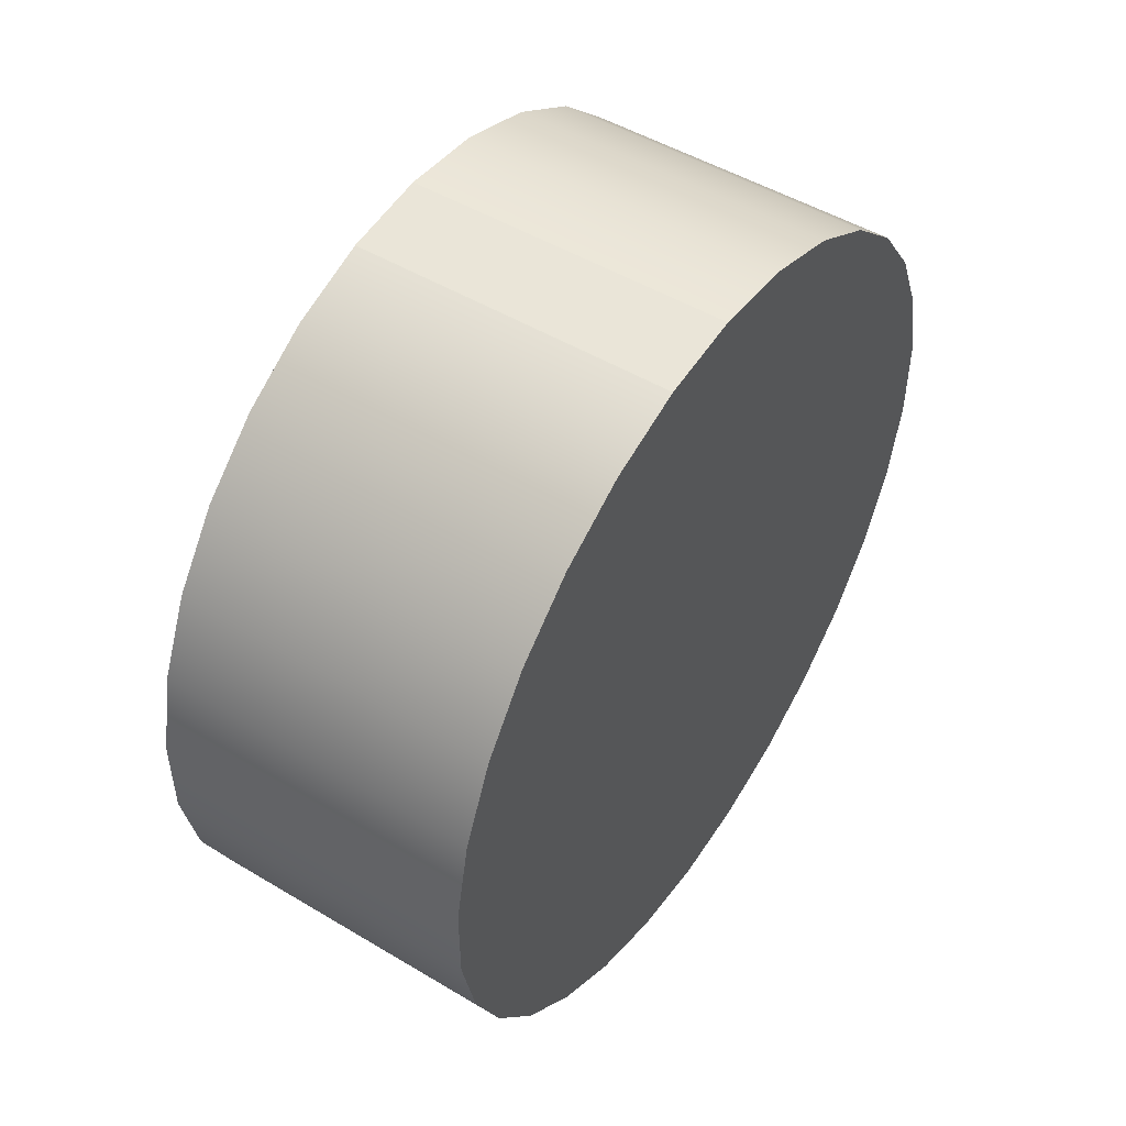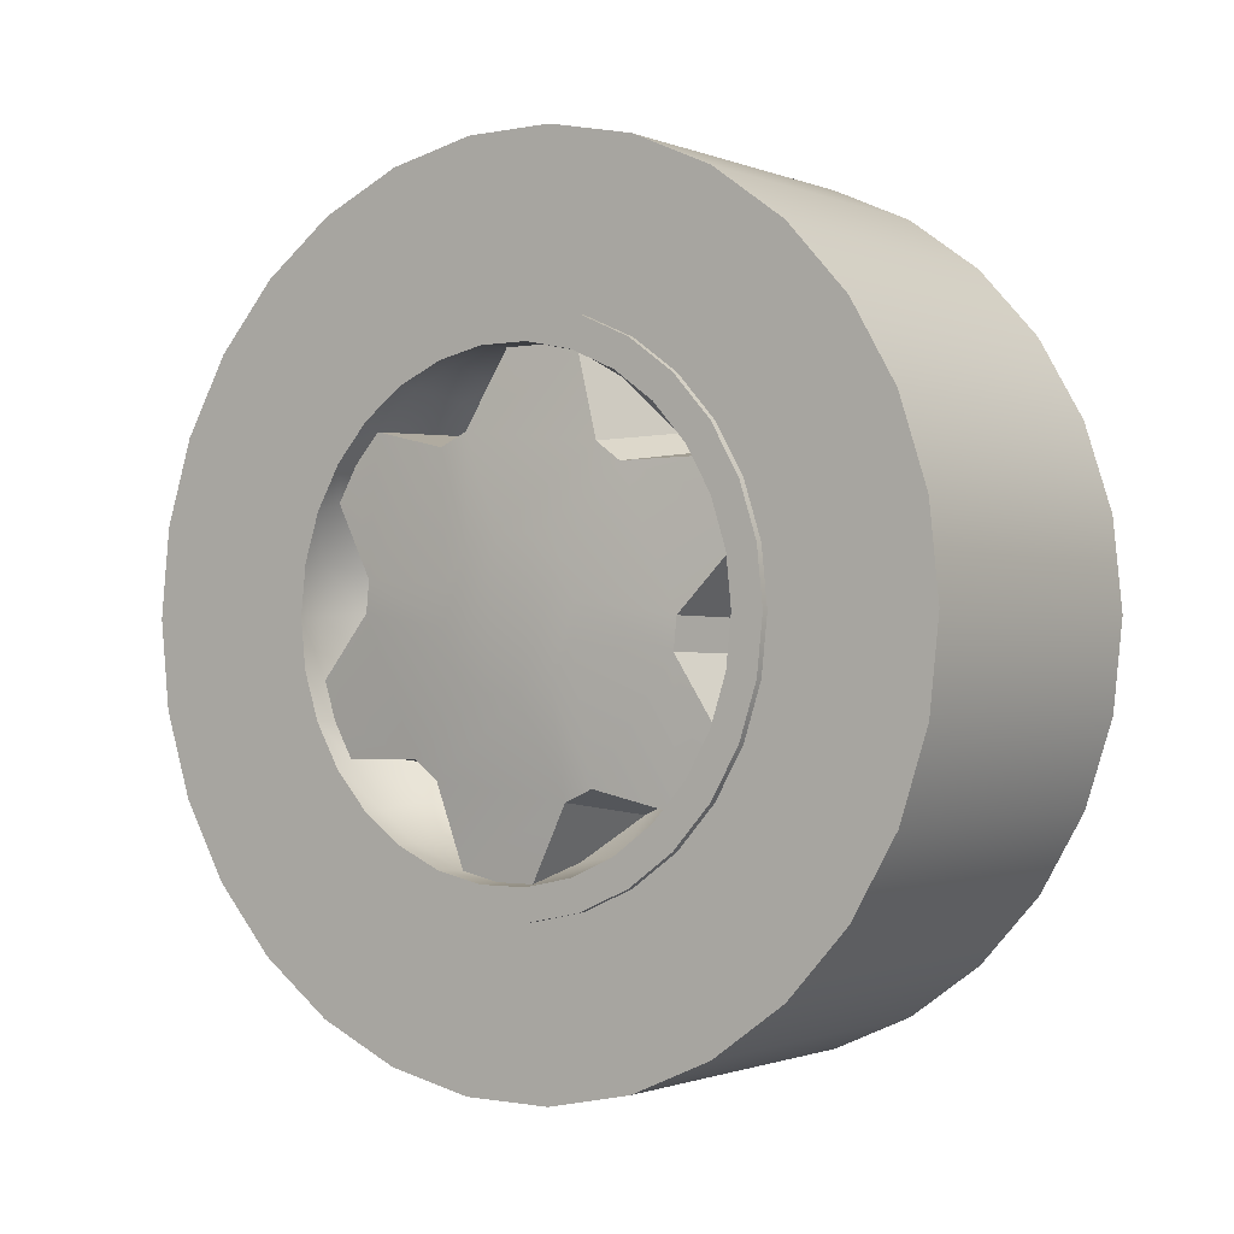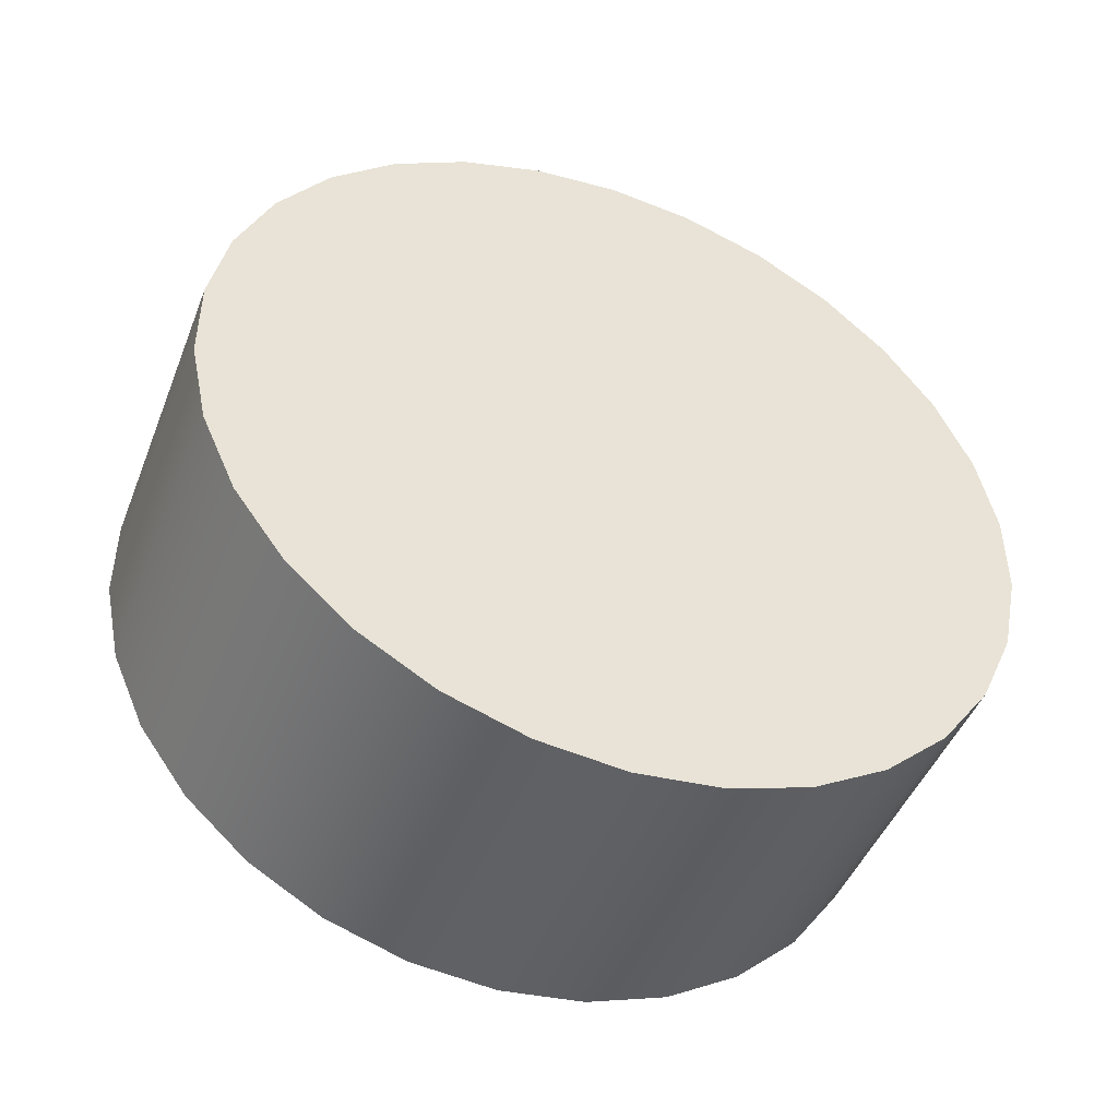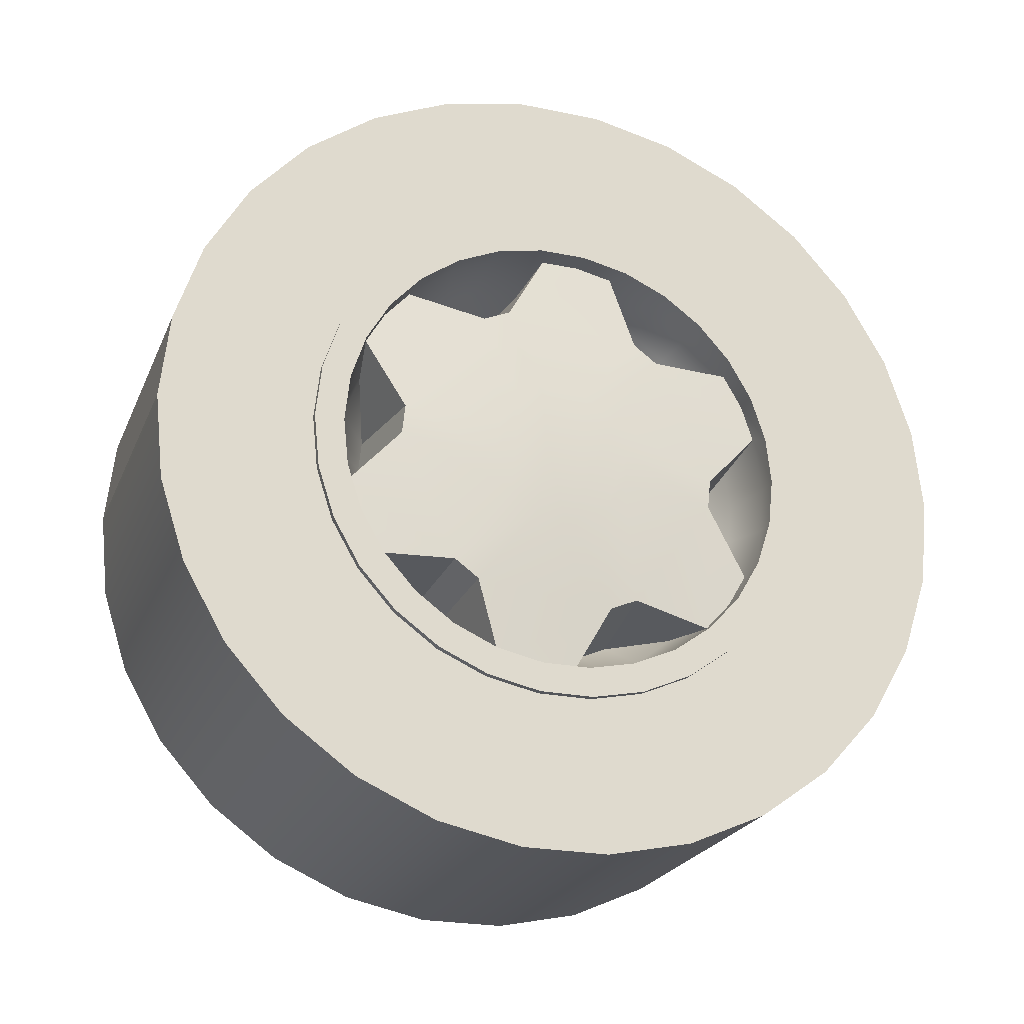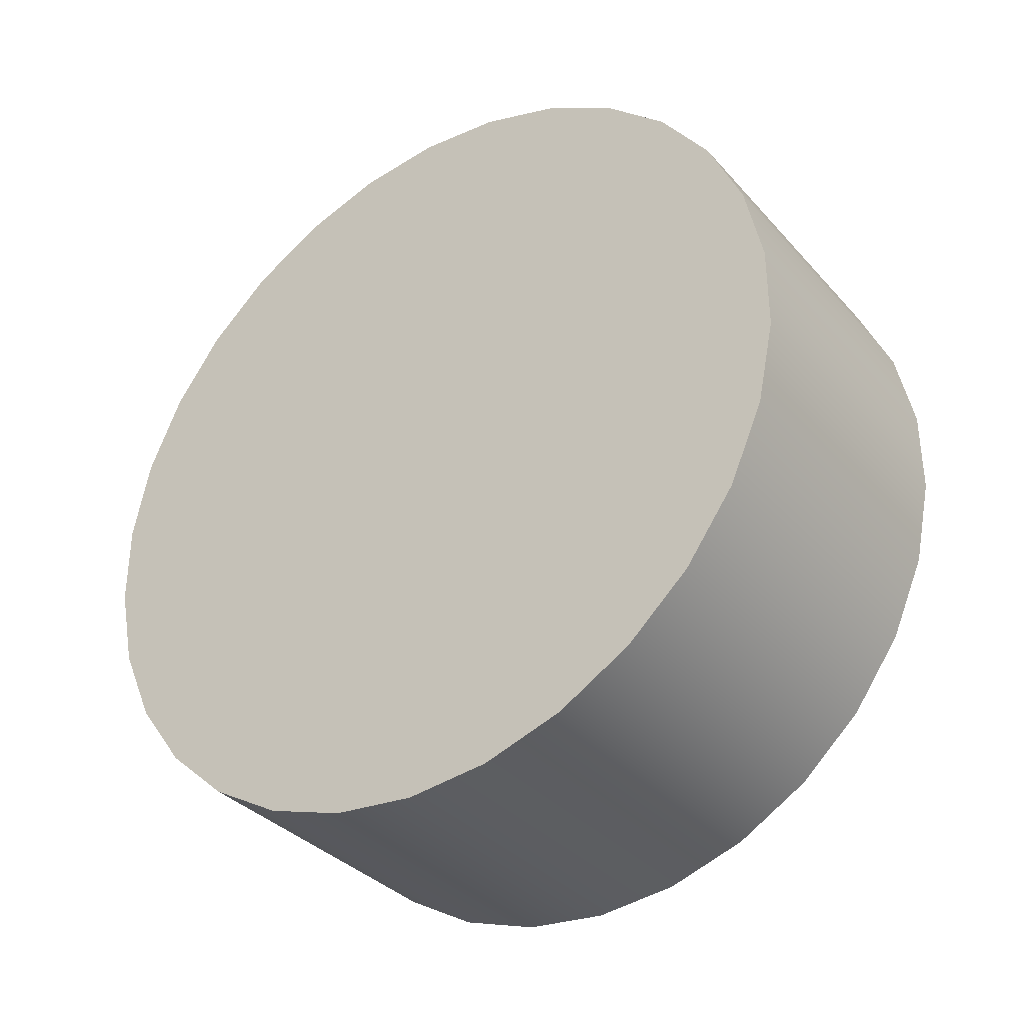
<metadata>
{"format":"obj","ext":"obj","renderer":"f3d","projection":"perspective","resolution":1024,"background":"white","views":[{"elev":49.6,"azim":-146.6,"up":"+Z"},{"elev":-1.1,"azim":125.9,"up":"+Y"},{"elev":-46.3,"azim":-111.0,"up":"+Z"},{"elev":-23.4,"azim":71.0,"up":"+Y"},{"elev":-34.7,"azim":-54.7,"up":"+Z"}]}
</metadata>
<code>
g default
v 0.03087 0.000489 0.01284
v 0.03087 0.003668 0.02773
v 0.03087 0.009875 0.04164
v 0.03087 0.01884 0.05395
v 0.03087 0.03017 0.06413
v 0.03087 0.04336 0.07173
v 0.03087 0.05785 0.07643
v 0.03087 0.073 0.07801
v 0.03087 0.08814 0.0764
v 0.03087 0.1026 0.07168
v 0.03087 0.1158 0.06406
v 0.03087 0.1271 0.05386
v 0.03087 0.1361 0.04153
v 0.03087 0.1422 0.02761
v 0.03087 0.1454 0.01271
v 0.03087 0.1454 -0.002523
v 0.03087 0.1422 -0.01742
v 0.03087 0.136 -0.03132
v 0.03087 0.127 -0.04364
v 0.03087 0.1157 -0.05382
v 0.03087 0.1025 -0.06142
v 0.03087 0.08802 -0.06611
v 0.03087 0.07287 -0.06769
v 0.03087 0.05772 -0.06609
v 0.03087 0.04324 -0.06137
v 0.03087 0.03006 -0.05374
v 0.03087 0.01875 -0.04354
v 0.03087 0.00981 -0.03121
v 0.03087 0.003628 -0.01729
v 0.03087 0.000475 -0.002393
v -0.02567 0.000489 0.01284
v -0.02567 0.003668 0.02773
v -0.02567 0.009875 0.04164
v -0.02567 0.01884 0.05395
v -0.02567 0.03017 0.06413
v -0.02567 0.04336 0.07173
v -0.02567 0.05785 0.07643
v -0.02567 0.073 0.07801
v -0.02567 0.08814 0.0764
v -0.02567 0.1026 0.07168
v -0.02567 0.1158 0.06406
v -0.02567 0.1271 0.05386
v -0.02567 0.1361 0.04153
v -0.02567 0.1422 0.02761
v -0.02567 0.1454 0.01271
v -0.02567 0.1454 -0.002523
v -0.02567 0.1422 -0.01742
v -0.02567 0.136 -0.03132
v -0.02567 0.127 -0.04364
v -0.02567 0.1157 -0.05382
v -0.02567 0.1025 -0.06142
v -0.02567 0.08802 -0.06611
v -0.02567 0.07287 -0.06769
v -0.02567 0.05772 -0.06609
v -0.02567 0.04324 -0.06137
v -0.02567 0.03006 -0.05374
v -0.02567 0.01875 -0.04354
v -0.02567 0.00981 -0.03121
v -0.02567 0.003628 -0.01729
v -0.02567 0.000475 -0.002393
v -0.02567 0.07293 0.005157
v 0.03087 0.02739 0.009985
v 0.03087 0.02939 0.01935
v 0.03087 0.03329 0.02809
v 0.03087 0.03893 0.03583
v 0.03087 0.04605 0.04223
v 0.03087 0.05434 0.04701
v 0.03087 0.06345 0.04996
v 0.03087 0.07297 0.05096
v 0.03087 0.08249 0.04995
v 0.03087 0.0916 0.04698
v 0.03087 0.09989 0.04219
v 0.03087 0.107 0.03577
v 0.03087 0.1126 0.02802
v 0.03087 0.1165 0.01927
v 0.03087 0.1185 0.009904
v 0.03087 0.1185 0.000329
v 0.03087 0.1165 -0.009035
v 0.03087 0.1126 -0.01778
v 0.03087 0.1069 -0.02552
v 0.03087 0.09982 -0.03192
v 0.03087 0.09152 -0.0367
v 0.03087 0.08242 -0.03965
v 0.03087 0.07289 -0.04064
v 0.03087 0.06337 -0.03963
v 0.03087 0.05427 -0.03667
v 0.03087 0.04598 -0.03187
v 0.03087 0.03887 -0.02546
v 0.03087 0.03325 -0.01771
v 0.03087 0.02936 -0.008957
v 0.03087 0.02738 0.00041
v 0.03207 0.02739 0.009985
v 0.03207 0.02939 0.01935
v 0.03207 0.03329 0.02809
v 0.03207 0.03893 0.03583
v 0.03207 0.04605 0.04223
v 0.03207 0.05434 0.04701
v 0.03207 0.06345 0.04996
v 0.03207 0.07297 0.05096
v 0.03207 0.08249 0.04995
v 0.03207 0.0916 0.04698
v 0.03207 0.09989 0.04219
v 0.03207 0.107 0.03577
v 0.03207 0.1126 0.02802
v 0.03207 0.1165 0.01927
v 0.03207 0.1185 0.009904
v 0.03207 0.1185 0.000329
v 0.03207 0.1165 -0.009035
v 0.03207 0.1126 -0.01778
v 0.03207 0.1069 -0.02552
v 0.03207 0.09982 -0.03192
v 0.03207 0.09152 -0.0367
v 0.03207 0.08242 -0.03965
v 0.03207 0.07289 -0.04064
v 0.03207 0.06337 -0.03963
v 0.03207 0.05427 -0.03667
v 0.03207 0.04598 -0.03187
v 0.03207 0.03887 -0.02546
v 0.03207 0.03325 -0.01771
v 0.03207 0.02936 -0.008957
v 0.03207 0.02738 0.00041
v 0.03207 0.03259 0.009434
v 0.03207 0.03435 0.01773
v 0.03207 0.03781 0.02548
v 0.03207 0.0428 0.03233
v 0.03207 0.04911 0.038
v 0.03207 0.05646 0.04224
v 0.03207 0.06453 0.04485
v 0.03207 0.07297 0.04573
v 0.03207 0.0814 0.04484
v 0.03207 0.08947 0.04221
v 0.03207 0.09681 0.03796
v 0.03207 0.1031 0.03228
v 0.03207 0.1081 0.02541
v 0.03207 0.1115 0.01766
v 0.03207 0.1133 0.009362
v 0.03207 0.1133 0.00088
v 0.03207 0.1115 -0.007416
v 0.03207 0.1081 -0.01516
v 0.03207 0.1031 -0.02202
v 0.03207 0.09675 -0.02769
v 0.03207 0.0894 -0.03192
v 0.03207 0.08133 -0.03454
v 0.03207 0.0729 -0.03542
v 0.03207 0.06446 -0.03452
v 0.03207 0.0564 -0.03189
v 0.03207 0.04906 -0.02765
v 0.03207 0.04276 -0.02197
v 0.03207 0.03778 -0.0151
v 0.03207 0.03433 -0.007347
v 0.03207 0.03258 0.000952
v 0.02806 0.03267 0.009425
v 0.02806 0.03409 0.01605
v 0.02806 0.03781 0.02548
v 0.02806 0.0428 0.03233
v 0.02806 0.05062 0.03877
v 0.02806 0.0565 0.04216
v 0.02806 0.06295 0.04425
v 0.02806 0.07297 0.04573
v 0.02806 0.0814 0.04484
v 0.02806 0.09089 0.04128
v 0.02806 0.09676 0.03789
v 0.02806 0.1018 0.03335
v 0.02806 0.1081 0.02541
v 0.02806 0.1115 0.01766
v 0.02806 0.1132 0.007669
v 0.02806 0.1132 0.000889
v 0.02806 0.1118 -0.005741
v 0.02806 0.1081 -0.01516
v 0.02806 0.1031 -0.02202
v 0.02806 0.09524 -0.02846
v 0.02806 0.08937 -0.03184
v 0.02806 0.08292 -0.03393
v 0.02806 0.0729 -0.03542
v 0.02806 0.06446 -0.03452
v 0.02806 0.05498 -0.03097
v 0.02806 0.04911 -0.02757
v 0.02806 0.04407 -0.02303
v 0.02806 0.03778 -0.0151
v 0.02806 0.03433 -0.007347
v 0.02806 0.03267 0.002645
v 0.0293 0.04508 -0.004311
v 0.03102 0.08544 0.007222
v 0.0293 0.04723 -0.009162
v 0.03102 0.08285 0.01305
v 0.0293 0.06721 -0.0237
v 0.03102 0.08098 -0.004644
v 0.0293 0.07248 -0.02426
v 0.03102 0.08473 0.000515
v 0.0293 0.09506 -0.01423
v 0.03102 0.07481 -0.007382
v 0.0293 0.09818 -0.00994
v 0.03102 0.06847 -0.00671
v 0.0293 0.1008 0.01462
v 0.03102 0.06042 0.003092
v 0.0293 0.09863 0.01948
v 0.03102 0.06301 -0.00274
v 0.0293 0.07866 0.03401
v 0.03102 0.06113 0.009799
v 0.0293 0.07338 0.03457
v 0.03102 0.06489 0.01496
v 0.0293 0.05081 0.02455
v 0.03102 0.0774 0.01702
v 0.0293 0.04768 0.02025
v 0.03102 0.07105 0.0177
v 0.01888 0.04017 0.02486
v 0.01888 0.03723 0.01743
v 0.01888 0.04411 0.03028
v 0.01888 0.05028 0.03536
v 0.01888 0.07362 0.04338
v 0.01888 0.06571 0.04221
v 0.01888 0.08028 0.04267
v 0.01888 0.08776 0.03987
v 0.01888 0.1064 0.02368
v 0.01888 0.1014 0.02994
v 0.01888 0.1091 0.01756
v 0.01888 0.1104 0.00967
v 0.01888 0.1057 -0.01455
v 0.01888 0.1086 -0.007114
v 0.01888 0.1018 -0.01996
v 0.01888 0.09558 -0.02504
v 0.01888 0.07225 -0.03307
v 0.01888 0.08016 -0.03189
v 0.01888 0.06559 -0.03236
v 0.01888 0.0581 -0.02956
v 0.01888 0.03949 -0.01336
v 0.01888 0.04446 -0.01962
v 0.01888 0.03677 -0.007243
v 0.01888 0.03545 0.000643
v 0.01062 0.07211 -0.02713
v 0.01062 0.07375 0.03745
v 0.01062 0.1005 -0.0117
v 0.01062 0.04246 -0.005549
v 0.01062 0.04538 0.02201
v 0.01062 0.04456 -0.01028
v 0.01062 0.1013 0.02059
v 0.01062 0.09744 -0.01588
v 0.01062 0.06697 -0.02659
v 0.01062 0.1034 0.01586
v 0.01062 0.0789 0.0369
v 0.01062 0.04842 0.0262
g llanta3
f 8 9 39 38
f 22 23 53 52
f 9 10 40 39
f 23 24 54 53
f 10 11 41 40
f 24 25 55 54
f 11 12 42 41
f 25 26 56 55
f 12 13 43 42
f 26 27 57 56
f 13 14 44 43
f 27 28 58 57
f 14 15 45 44
f 1 2 32 31
f 28 29 59 58
f 15 16 46 45
f 2 3 33 32
f 29 30 60 59
f 16 17 47 46
f 3 4 34 33
f 30 1 31 60
f 17 18 48 47
f 4 5 35 34
f 18 19 49 48
f 5 6 36 35
f 19 20 50 49
f 6 7 37 36
f 20 21 51 50
f 7 8 38 37
f 21 22 52 51
f 35 36 61
f 49 50 61
f 36 37 61
f 50 51 61
f 37 38 61
f 51 52 61
f 38 39 61
f 52 53 61
f 39 40 61
f 53 54 61
f 40 41 61
f 54 55 61
f 41 42 61
f 55 56 61
f 42 43 61
f 56 57 61
f 43 44 61
f 57 58 61
f 44 45 61
f 31 32 61
f 58 59 61
f 45 46 61
f 32 33 61
f 59 60 61
f 46 47 61
f 33 34 61
f 60 31 61
f 47 48 61
f 34 35 61
f 48 49 61
f 9 8 69 70
f 23 22 83 84
f 10 9 70 71
f 24 23 84 85
f 11 10 71 72
f 25 24 85 86
f 12 11 72 73
f 26 25 86 87
f 13 12 73 74
f 27 26 87 88
f 14 13 74 75
f 28 27 88 89
f 15 14 75 76
f 2 1 62 63
f 29 28 89 90
f 16 15 76 77
f 3 2 63 64
f 30 29 90 91
f 17 16 77 78
f 4 3 64 65
f 1 30 91 62
f 18 17 78 79
f 5 4 65 66
f 19 18 79 80
f 6 5 66 67
f 20 19 80 81
f 7 6 67 68
f 21 20 81 82
f 8 7 68 69
f 22 21 82 83
f 84 83 113 114
f 71 70 100 101
f 85 84 114 115
f 72 71 101 102
f 86 85 115 116
f 73 72 102 103
f 87 86 116 117
f 74 73 103 104
f 88 87 117 118
f 75 74 104 105
f 89 88 118 119
f 76 75 105 106
f 63 62 92 93
f 90 89 119 120
f 77 76 106 107
f 64 63 93 94
f 91 90 120 121
f 78 77 107 108
f 65 64 94 95
f 62 91 121 92
f 79 78 108 109
f 66 65 95 96
f 80 79 109 110
f 67 66 96 97
f 81 80 110 111
f 68 67 97 98
f 82 81 111 112
f 69 68 98 99
f 83 82 112 113
f 70 69 99 100
f 94 93 123 124
f 121 120 150 151
f 108 107 137 138
f 95 94 124 125
f 92 121 151 122
f 109 108 138 139
f 96 95 125 126
f 110 109 139 140
f 97 96 126 127
f 111 110 140 141
f 98 97 127 128
f 112 111 141 142
f 99 98 128 129
f 113 112 142 143
f 100 99 129 130
f 114 113 143 144
f 101 100 130 131
f 115 114 144 145
f 102 101 131 132
f 116 115 145 146
f 103 102 132 133
f 117 116 146 147
f 104 103 133 134
f 118 117 147 148
f 105 104 134 135
f 119 118 148 149
f 106 105 135 136
f 93 92 122 123
f 120 119 149 150
f 107 106 136 137
f 131 130 160 161
f 145 144 174 175
f 132 131 161 162
f 146 145 175 176
f 133 132 162 163
f 147 146 176 177
f 134 133 163 164
f 148 147 177 178
f 135 134 164 165
f 149 148 178 179
f 136 135 165 166
f 123 122 152 153
f 150 149 179 180
f 137 136 166 167
f 124 123 153 154
f 151 150 180 181
f 138 137 167 168
f 125 124 154 155
f 122 151 181 152
f 139 138 168 169
f 126 125 155 156
f 140 139 169 170
f 127 126 156 157
f 141 140 170 171
f 128 127 157 158
f 142 141 171 172
f 129 128 158 159
f 143 142 172 173
f 130 129 159 160
f 144 143 173 174
f 162 161 198
f 153 204 234 207
f 159 158 211 210
f 158 200 231 211
f 171 170 220 221
f 173 172 190 188
f 188 186 238 230
f 172 171 190
f 158 157 202 200
f 170 169 218 220
f 157 156 202
f 156 155 208 209
f 200 198 240 231
f 169 168 219 218
f 152 181 182
f 190 171 221 237
f 168 167 194 192
f 155 154 206 208
f 181 180 228 229
f 167 166 194
f 154 153 207 206
f 153 152 182 204
f 196 194 239 236
f 178 184 235 227
f 180 179 226 228
f 178 177 186 184
f 166 165 216 217
f 177 176 186
f 163 162 198 196
f 202 156 209 241
f 202 204 199 201
f 186 188 191 193
f 200 202 201 205
f 192 194 183 189
f 204 182 195 199
f 196 198 203 185
f 198 200 205 203
f 182 184 197 195
f 184 186 193 197
f 190 192 189 187
f 188 190 187 191
f 194 196 185 183
f 185 203 205 201
f 183 185 201 199
f 199 195 189 183
f 195 197 187 189
f 191 187 197 193
f 224 222 230 238
f 213 212 240
f 222 223 230
f 212 210 231 240
f 210 211 231
f 221 220 237
f 220 218 232 237
f 209 208 241
f 218 219 232
f 208 206 234 241
f 229 228 233
f 206 207 234
f 228 226 235 233
f 217 216 239
f 226 227 235
f 216 214 236 239
f 214 215 236
f 225 224 238
f 182 181 229 233
f 160 159 210 212
f 194 166 217 239
f 174 173 223 222
f 204 202 241 234
f 161 160 212 213
f 168 192 232 219
f 175 174 222 224
f 192 190 237 232
f 176 175 224 225
f 163 196 236 215
f 164 163 215 214
f 173 188 230 223
f 186 176 225 238
f 165 164 214 216
f 198 161 213 240
f 184 182 233 235
f 179 178 227 226

</code>
